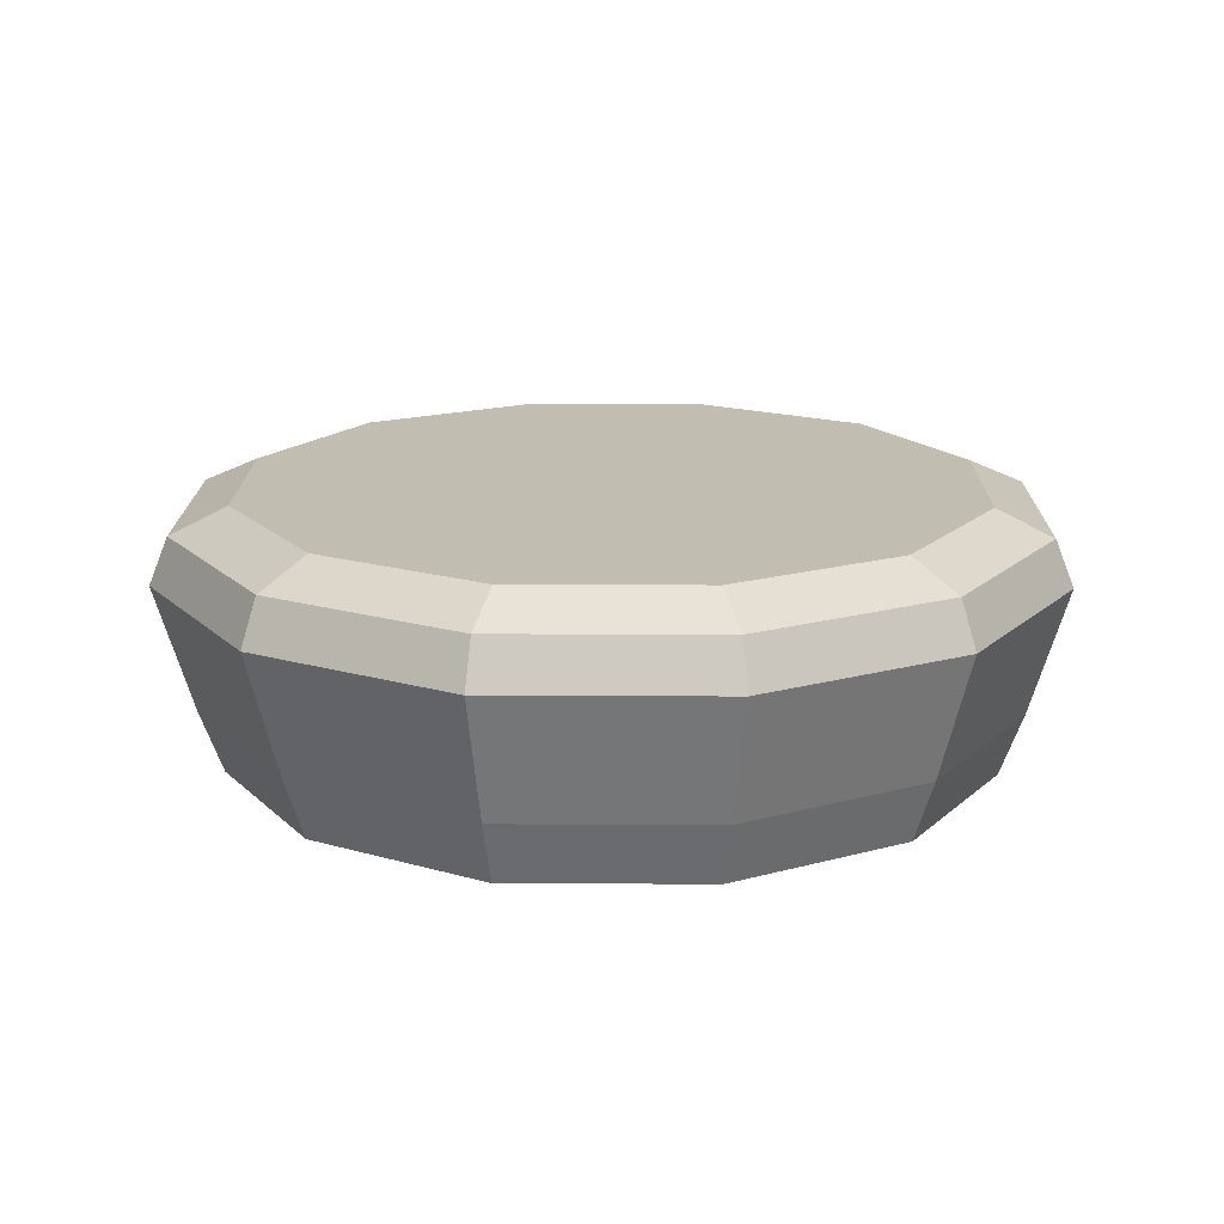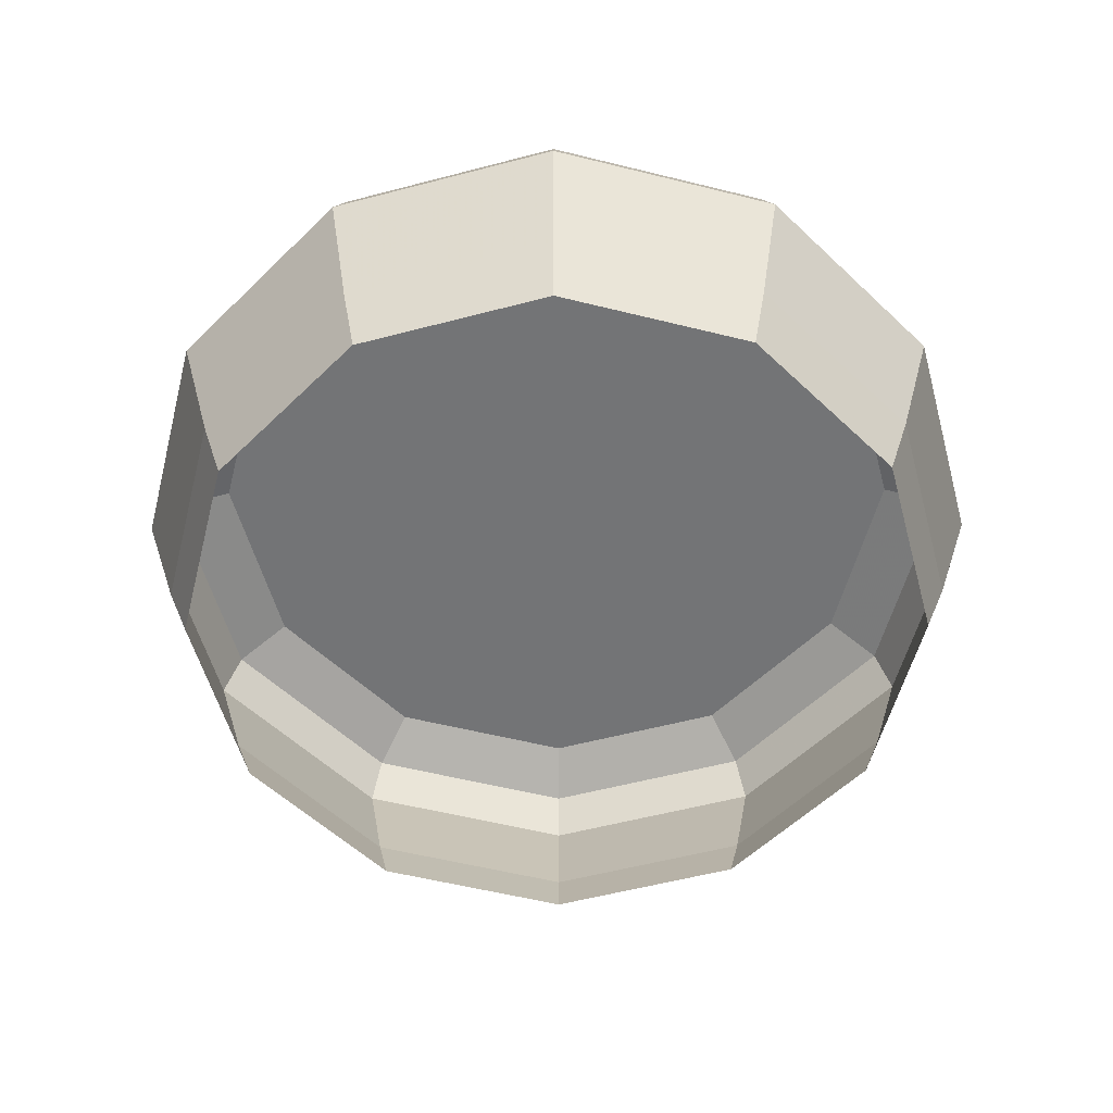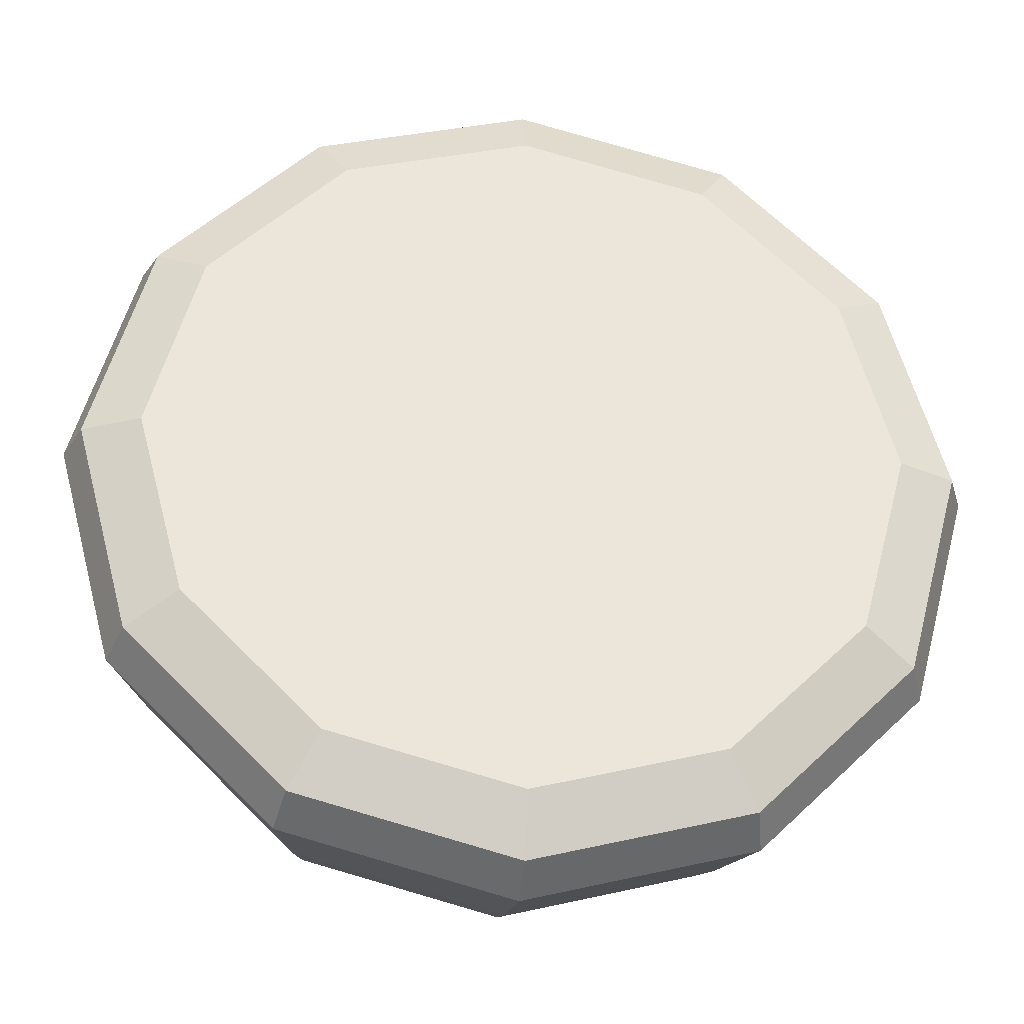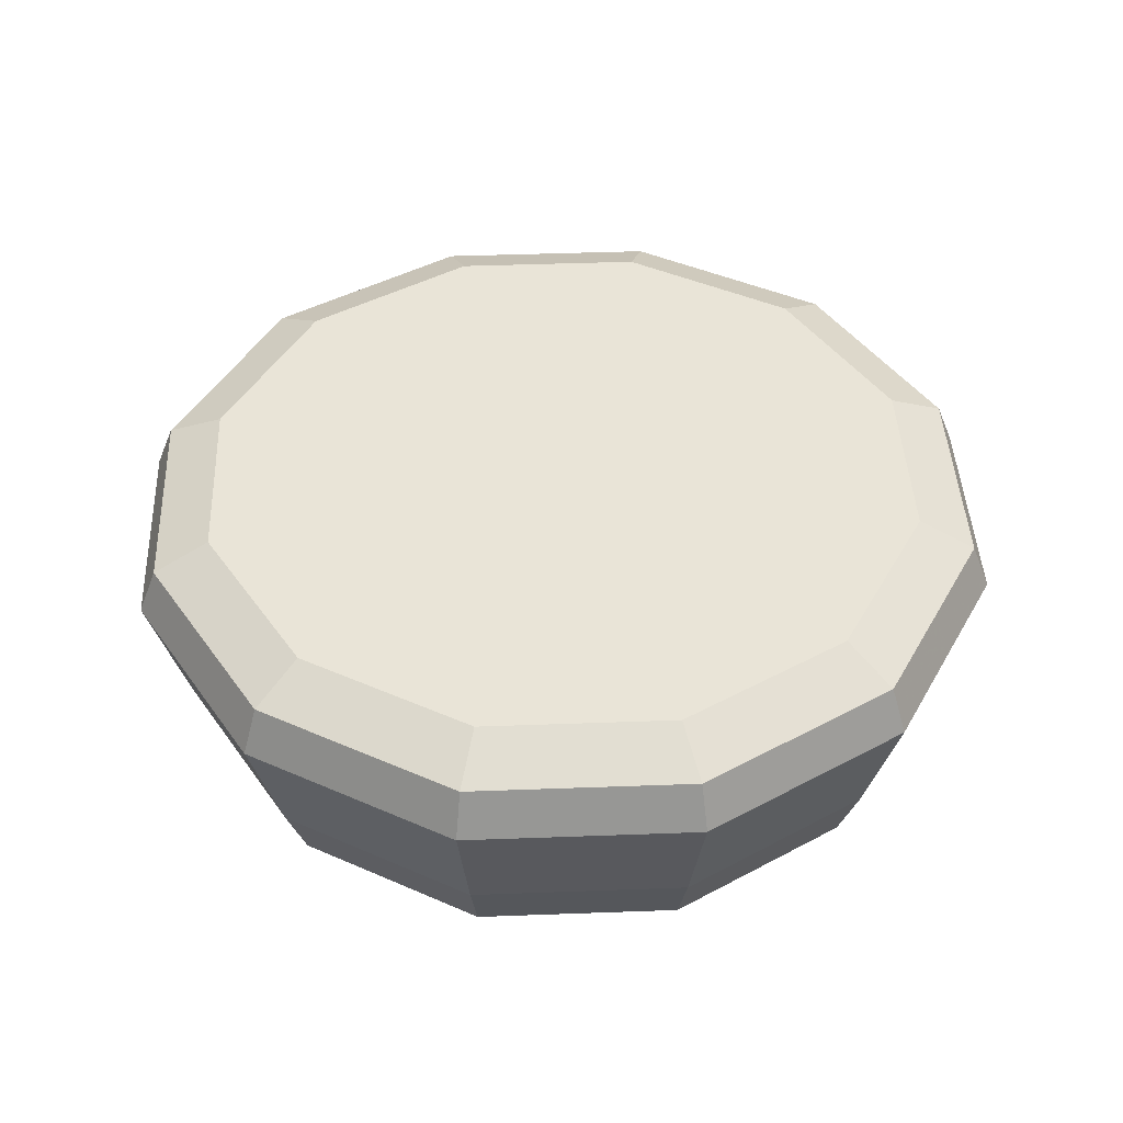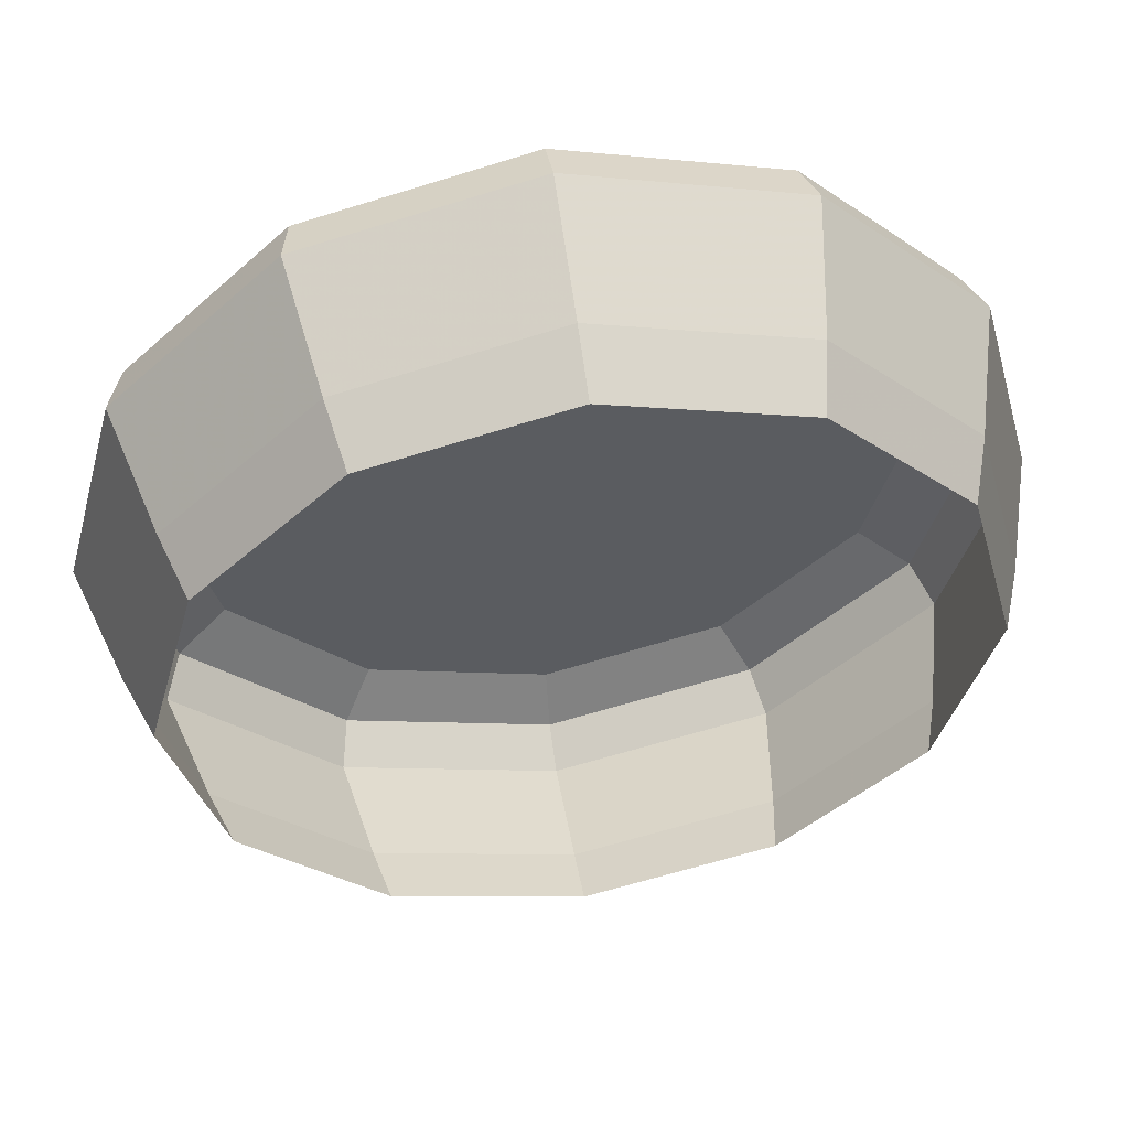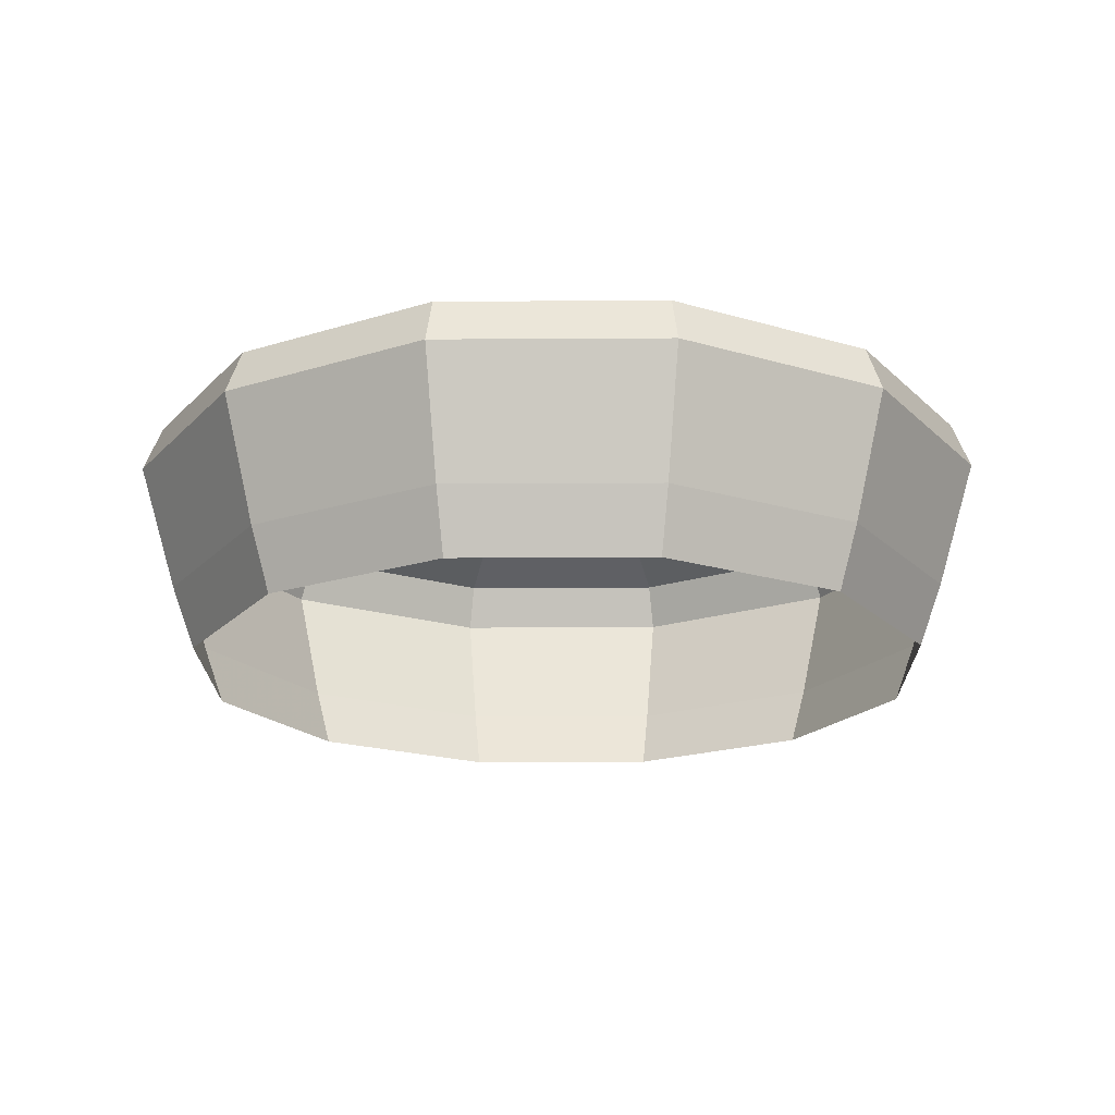
<metadata>
{"format":"obj","ext":"obj","renderer":"f3d","projection":"perspective","resolution":1024,"background":"white","views":[{"elev":16.8,"azim":165.6,"up":"+Y"},{"elev":-56.1,"azim":-149.6,"up":"+Y"},{"elev":-31.7,"azim":173.8,"up":"+Z"},{"elev":43.3,"azim":-47.5,"up":"+Y"},{"elev":53.4,"azim":-8.6,"up":"+Z"},{"elev":-19.5,"azim":-44.3,"up":"+Y"}]}
</metadata>
<code>
g CapBaseMDL
v 0.5468 0.08296 0.3157
v 0.5238 0.1491 0.3024
v 0.6048 0.1491 0
v 0.6314 0.08296 0
v 0.3024 0.1491 0.5238
v 0.5238 0.1491 0.3024
v 0.5468 0.08296 0.3157
v 0.3157 0.08296 0.5468
v 0 0.1491 0.6048
v 0.3024 0.1491 0.5238
v 0.3157 0.08296 0.5468
v 0 0.08296 0.6314
v -0.3024 0.1491 0.5238
v 0 0.1491 0.6048
v 0 0.08296 0.6314
v -0.3157 0.08296 0.5468
v -0.5238 0.1491 0.3024
v -0.3024 0.1491 0.5238
v -0.3157 0.08296 0.5468
v -0.5468 0.08296 0.3157
v -0.6048 0.1491 0
v -0.5238 0.1491 0.3024
v -0.5468 0.08296 0.3157
v -0.6314 0.08296 0
v -0.5238 0.1491 -0.3024
v -0.6048 0.1491 0
v -0.6314 0.08296 0
v -0.5468 0.08296 -0.3157
v -0.4312 0.08296 -0.4312
v -0.5238 0.1491 -0.3024
v -0.5468 0.08296 -0.3157
v -0.4131 0.1491 -0.4131
v -0.3024 0.1491 -0.5238
v -0.3157 0.08296 -0.5468
v 0 0.1491 -0.6048
v -0.3024 0.1491 -0.5238
v -0.3157 0.08296 -0.5468
v 0 0.08296 -0.6314
v 0.3024 0.1491 -0.5238
v 0 0.1491 -0.6048
v 0 0.08296 -0.6314
v 0.3157 0.08296 -0.5468
v 0.4312 0.08296 -0.4312
v 0.3024 0.1491 -0.5238
v 0.3157 0.08296 -0.5468
v 0.4131 0.1491 -0.4131
v 0.5238 0.1491 -0.3024
v 0.5468 0.08296 -0.3157
v 0.6048 0.1491 0
v 0.5238 0.1491 -0.3024
v 0.5468 0.08296 -0.3157
v 0.6314 0.08296 0
v 0.4994 -0.09656 0.2883
v 0.3157 0.08296 0.5468
v 0.5468 0.08296 0.3157
v 0.2883 -0.09656 0.4994
v 0 -0.09656 0.5766
v 0 0.08296 0.6314
v 0 0.08296 0.6314
v 0 -0.09656 0.5766
v -0.2883 -0.09656 0.4994
v -0.3157 0.08296 0.5468
v -0.3157 0.08296 0.5468
v -0.2883 -0.09656 0.4994
v -0.4994 -0.09656 0.2883
v -0.5468 0.08296 0.3157
v -0.5468 0.08296 0.3157
v -0.4994 -0.09656 0.2883
v -0.5766 -0.09656 0
v -0.6314 0.08296 0
v -0.4994 -0.09656 -0.2883
v -0.5468 0.08296 -0.3157
v -0.5468 0.08296 -0.3157
v -0.4994 -0.09656 -0.2883
v -0.3938 -0.09656 -0.3938
v -0.4312 0.08296 -0.4312
v -0.3157 0.08296 -0.5468
v -0.2883 -0.09656 -0.4994
v 0 -0.09656 -0.5766
v 0 0.08296 -0.6314
v 0 0.08296 -0.6314
v 0 -0.09656 -0.5766
v 0.2883 -0.09656 -0.4994
v 0.3157 0.08296 -0.5468
v 0.3157 0.08296 -0.5468
v 0.2883 -0.09656 -0.4994
v 0.3938 -0.09656 -0.3938
v 0.4312 0.08296 -0.4312
v 0.6314 0.08296 0
v 0.4994 -0.09656 0.2883
v 0.5468 0.08296 0.3157
v 0.5766 -0.09656 0
v 0.5468 0.08296 -0.3157
v 0.4994 -0.09656 -0.2883
v 0.4312 0.08296 -0.4312
v 0.3938 -0.09656 -0.3938
v 0.6048 0.1491 0
v 0.5238 0.1491 0.3024
v 0.453 0.1857 0.2616
v 0.5231 0.1857 0
v 0.453 0.1857 -0.2616
v 0.5238 0.1491 -0.3024
v 0.6048 0.1491 0
v 0.5231 0.1857 0
v 0.2616 0.1857 -0.453
v 0.3024 0.1491 -0.5238
v 0.4131 0.1491 -0.4131
v 0.3573 0.1857 -0.3573
v 0.5238 0.1491 -0.3024
v 0.453 0.1857 -0.2616
v 0 0.1857 -0.5231
v 0 0.1491 -0.6048
v 0.3024 0.1491 -0.5238
v 0.2616 0.1857 -0.453
v -0.2616 0.1857 -0.453
v -0.3024 0.1491 -0.5238
v 0 0.1491 -0.6048
v 0 0.1857 -0.5231
v -0.453 0.1857 -0.2616
v -0.5238 0.1491 -0.3024
v -0.4131 0.1491 -0.4131
v -0.3573 0.1857 -0.3573
v -0.3024 0.1491 -0.5238
v -0.2616 0.1857 -0.453
v -0.5231 0.1857 0
v -0.6048 0.1491 0
v -0.5238 0.1491 -0.3024
v -0.453 0.1857 -0.2616
v -0.453 0.1857 0.2616
v -0.5238 0.1491 0.3024
v -0.6048 0.1491 0
v -0.5231 0.1857 0
v -0.2616 0.1857 0.453
v -0.3024 0.1491 0.5238
v -0.5238 0.1491 0.3024
v -0.453 0.1857 0.2616
v 0 0.1857 0.5231
v 0 0.1491 0.6048
v -0.3024 0.1491 0.5238
v -0.2616 0.1857 0.453
v 0.2616 0.1857 0.453
v 0.3024 0.1491 0.5238
v 0 0.1491 0.6048
v 0 0.1857 0.5231
v 0.453 0.1857 0.2616
v 0.5238 0.1491 0.3024
v 0.3024 0.1491 0.5238
v 0.2616 0.1857 0.453
v -0.4312 0.08296 -0.4312
v -0.3938 -0.09656 -0.3938
v -0.2883 -0.09656 -0.4994
v -0.3157 0.08296 -0.5468
v 0.2716 -0.1863 0.4704
v 0 -0.1863 0.5432
v 0 -0.09656 0.5766
v 0.2883 -0.09656 0.4994
v 0 -0.1863 0.5432
v -0.2716 -0.1863 0.4704
v -0.2883 -0.09656 0.4994
v 0 -0.09656 0.5766
v -0.2716 -0.1863 0.4704
v -0.4704 -0.1863 0.2716
v -0.4994 -0.09656 0.2883
v -0.2883 -0.09656 0.4994
v -0.4704 -0.1863 0.2716
v -0.5432 -0.1863 0
v -0.5766 -0.09656 0
v -0.4994 -0.09656 0.2883
v -0.5432 -0.1863 0
v -0.4704 -0.1863 -0.2716
v -0.4994 -0.09656 -0.2883
v -0.5766 -0.09656 0
v -0.4704 -0.1863 -0.2716
v -0.371 -0.1863 -0.371
v -0.3938 -0.09656 -0.3938
v -0.4994 -0.09656 -0.2883
v -0.2883 -0.09656 -0.4994
v -0.3938 -0.09656 -0.3938
v -0.371 -0.1863 -0.371
v -0.2716 -0.1863 -0.4704
v -0.2716 -0.1863 -0.4704
v 0 -0.1863 -0.5432
v 0 -0.09656 -0.5766
v -0.2883 -0.09656 -0.4994
v 0 -0.1863 -0.5432
v 0.2716 -0.1863 -0.4704
v 0.2883 -0.09656 -0.4994
v 0 -0.09656 -0.5766
v 0.2716 -0.1863 -0.4704
v 0.371 -0.1863 -0.371
v 0.3938 -0.09656 -0.3938
v 0.2883 -0.09656 -0.4994
v 0.4994 -0.09656 -0.2883
v 0.3938 -0.09656 -0.3938
v 0.371 -0.1863 -0.371
v 0.4704 -0.1863 -0.2716
v 0.4704 -0.1863 -0.2716
v 0.5432 -0.1863 0
v 0.5766 -0.09656 0
v 0.4994 -0.09656 -0.2883
v 0.5432 -0.1863 0
v 0.4704 -0.1863 0.2716
v 0.4994 -0.09656 0.2883
v 0.5766 -0.09656 0
v 0.4704 -0.1863 0.2716
v 0.2716 -0.1863 0.4704
v 0.2883 -0.09656 0.4994
v 0.4994 -0.09656 0.2883
v 0.453 0.1857 0.2616
v 0.2616 0.1857 0.453
v 0 0.1857 0
v 0.5231 0.1857 0
v 0 0.1857 0.5231
v 0.453 0.1857 -0.2616
v -0.2616 0.1857 0.453
v 0.3573 0.1857 -0.3573
v -0.453 0.1857 0.2616
v 0.2616 0.1857 -0.453
v -0.5231 0.1857 0
v 0 0.1857 -0.5231
v -0.453 0.1857 -0.2616
v -0.2616 0.1857 -0.453
v -0.3573 0.1857 -0.3573
g CapBaseMDL_0
f 3 2 1
f 4 3 1
f 7 6 5
f 8 7 5
f 11 10 9
f 12 11 9
f 15 14 13
f 16 15 13
f 19 18 17
f 20 19 17
f 23 22 21
f 24 23 21
f 27 26 25
f 28 27 25
f 31 30 29
f 30 32 29
f 29 32 33
f 34 29 33
f 37 36 35
f 38 37 35
f 41 40 39
f 42 41 39
f 45 44 43
f 44 46 43
f 43 46 47
f 48 43 47
f 51 50 49
f 52 51 49
f 55 54 53
f 54 56 53
f 57 56 54
f 58 57 54
f 61 60 59
f 62 61 59
f 65 64 63
f 66 65 63
f 69 68 67
f 70 69 67
f 71 69 70
f 72 71 70
f 75 74 73
f 76 75 73
f 79 78 77
f 80 79 77
f 83 82 81
f 84 83 81
f 87 86 85
f 88 87 85
f 91 90 89
f 90 92 89
f 89 92 93
f 92 94 93
f 93 94 95
f 94 96 95
f 99 98 97
f 100 99 97
f 103 102 101
f 104 103 101
f 107 106 105
f 108 107 105
f 109 107 108
f 110 109 108
f 113 112 111
f 114 113 111
f 117 116 115
f 118 117 115
f 121 120 119
f 122 121 119
f 123 121 122
f 124 123 122
f 127 126 125
f 128 127 125
f 131 130 129
f 132 131 129
f 135 134 133
f 136 135 133
f 139 138 137
f 140 139 137
f 143 142 141
f 144 143 141
f 147 146 145
f 148 147 145
f 151 150 149
f 152 151 149
f 155 154 153
f 156 155 153
f 159 158 157
f 160 159 157
f 163 162 161
f 164 163 161
f 167 166 165
f 168 167 165
f 171 170 169
f 172 171 169
f 175 174 173
f 176 175 173
f 179 178 177
f 180 179 177
f 183 182 181
f 184 183 181
f 187 186 185
f 188 187 185
f 191 190 189
f 192 191 189
f 195 194 193
f 196 195 193
f 199 198 197
f 200 199 197
f 203 202 201
f 204 203 201
f 207 206 205
f 208 207 205
f 211 210 209
f 211 209 212
f 211 213 210
f 211 212 214
f 211 215 213
f 214 216 211
f 211 217 215
f 211 216 218
f 211 219 217
f 211 218 220
f 211 221 219
f 211 220 222
f 211 223 221
f 222 223 211

</code>
